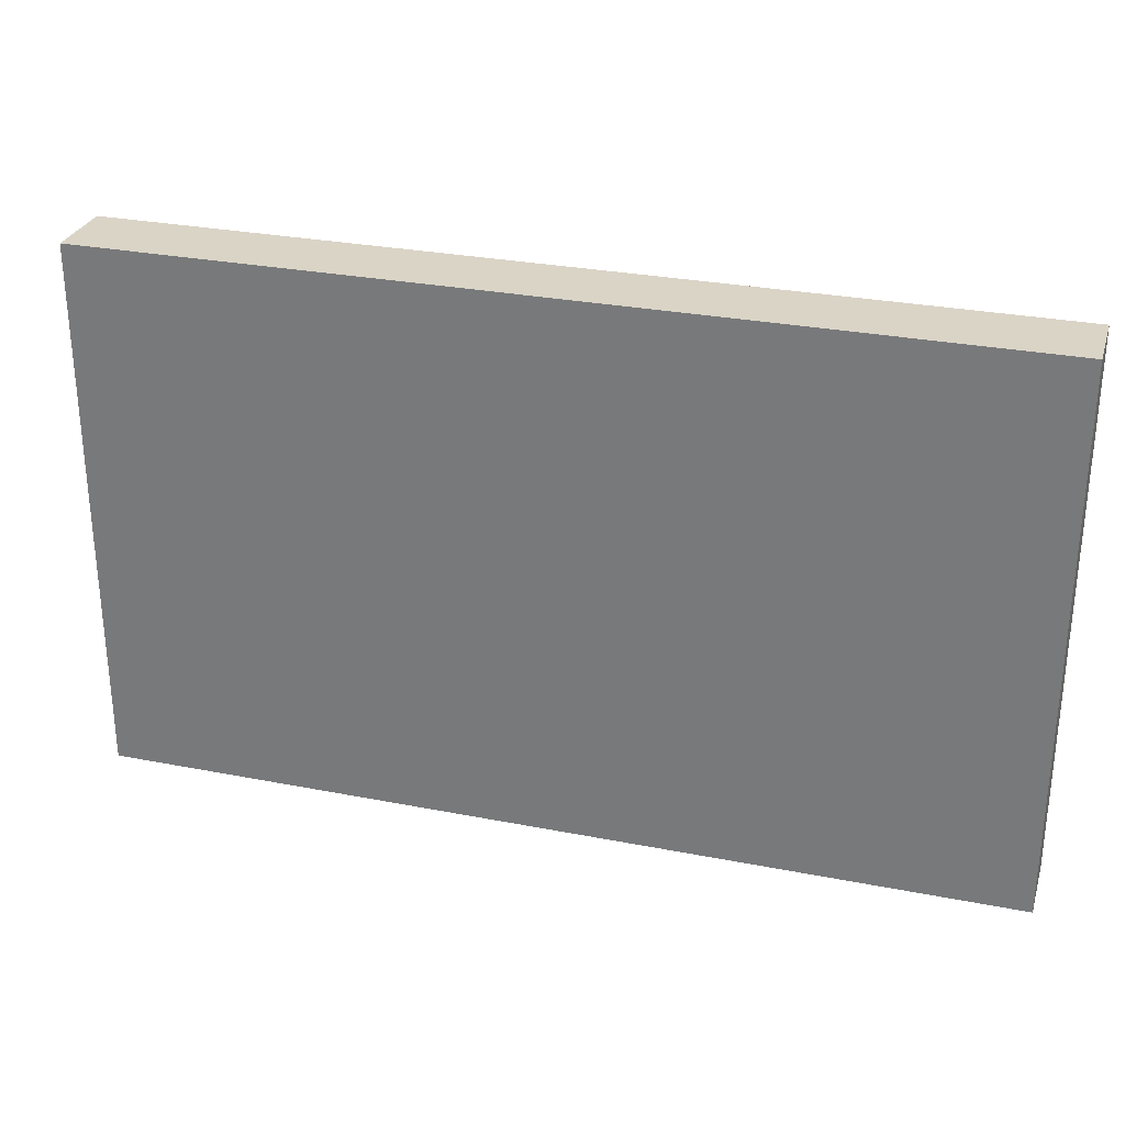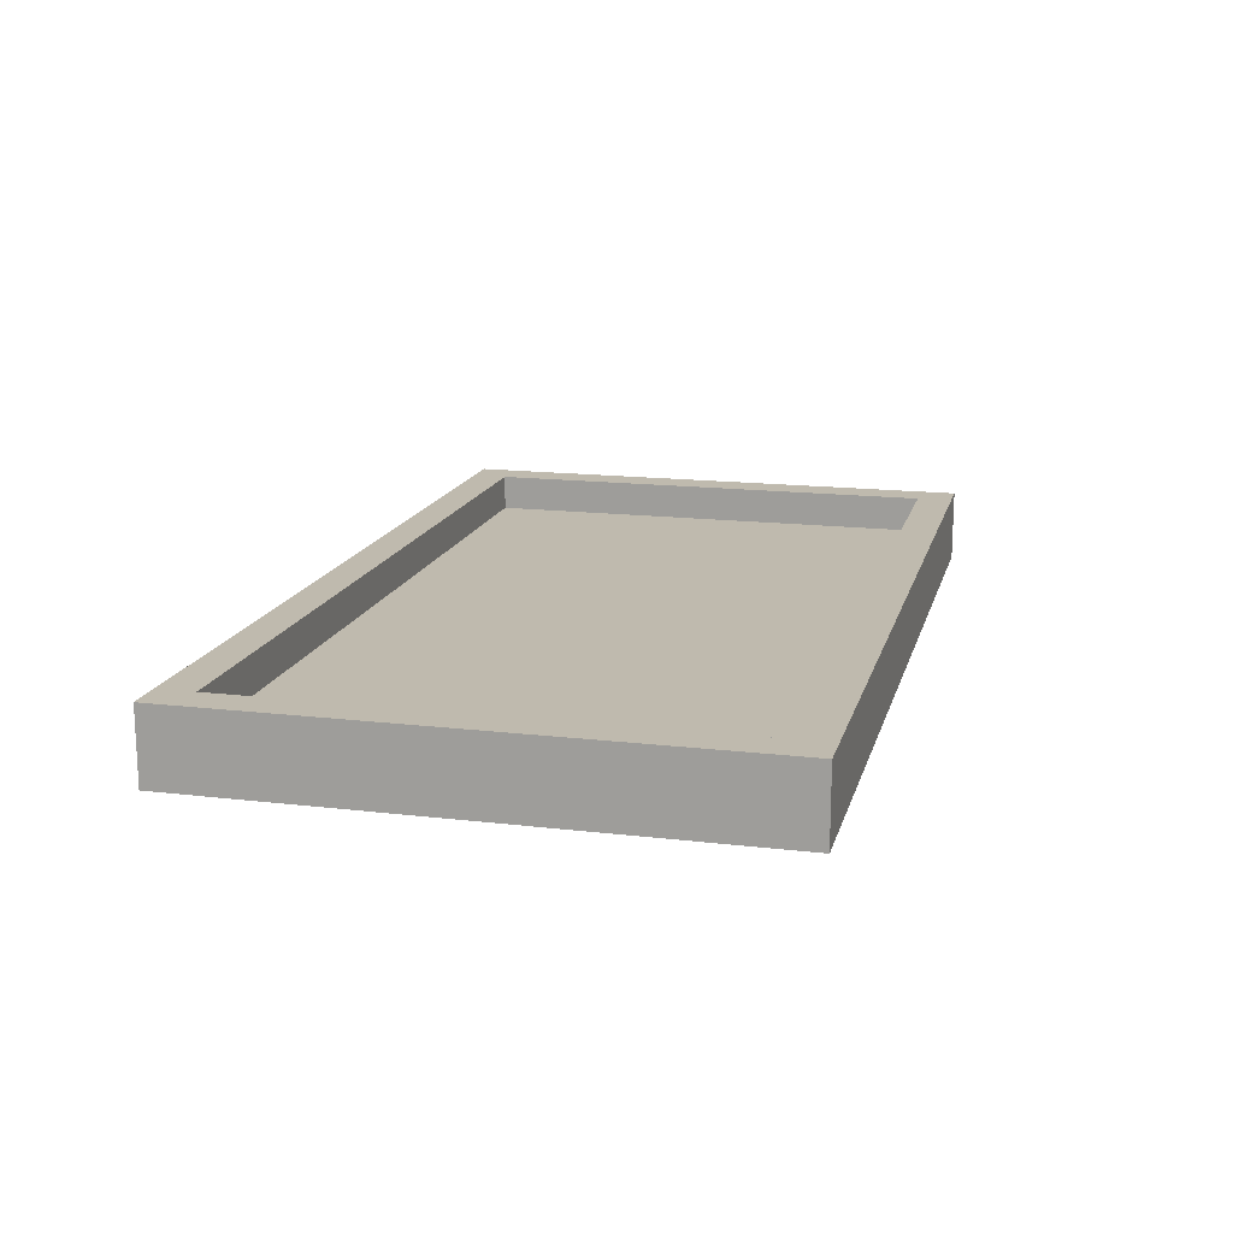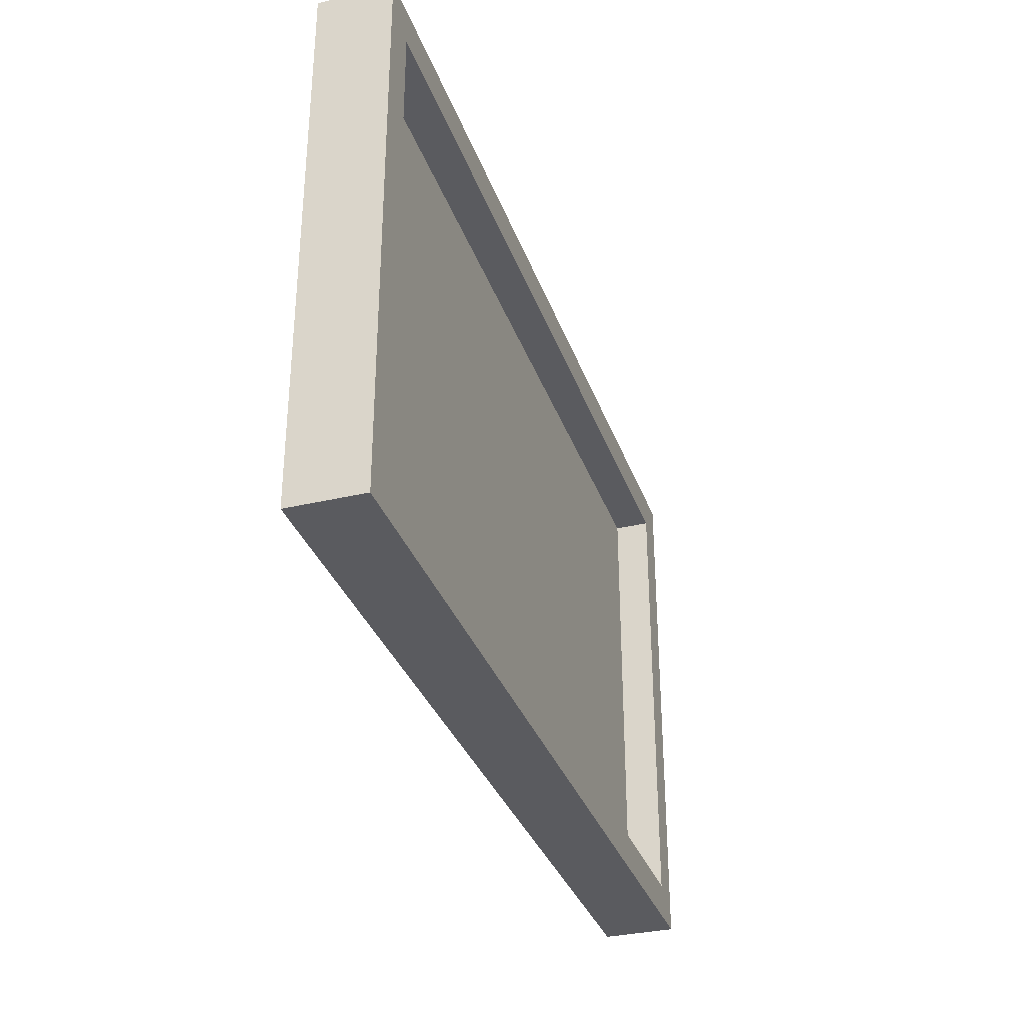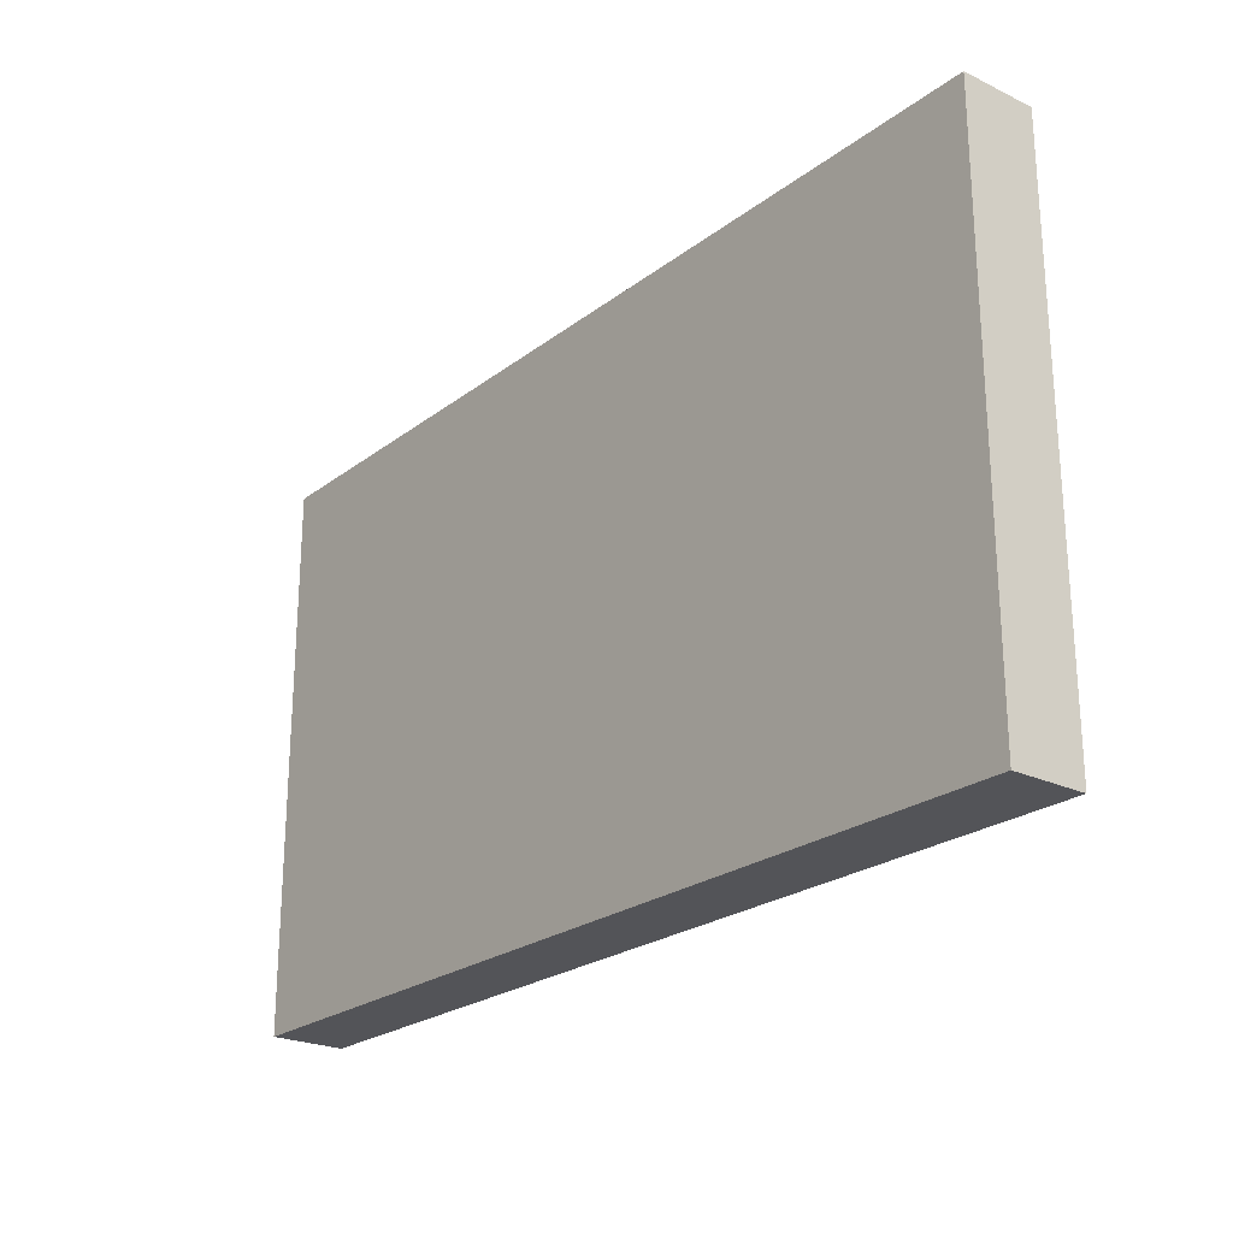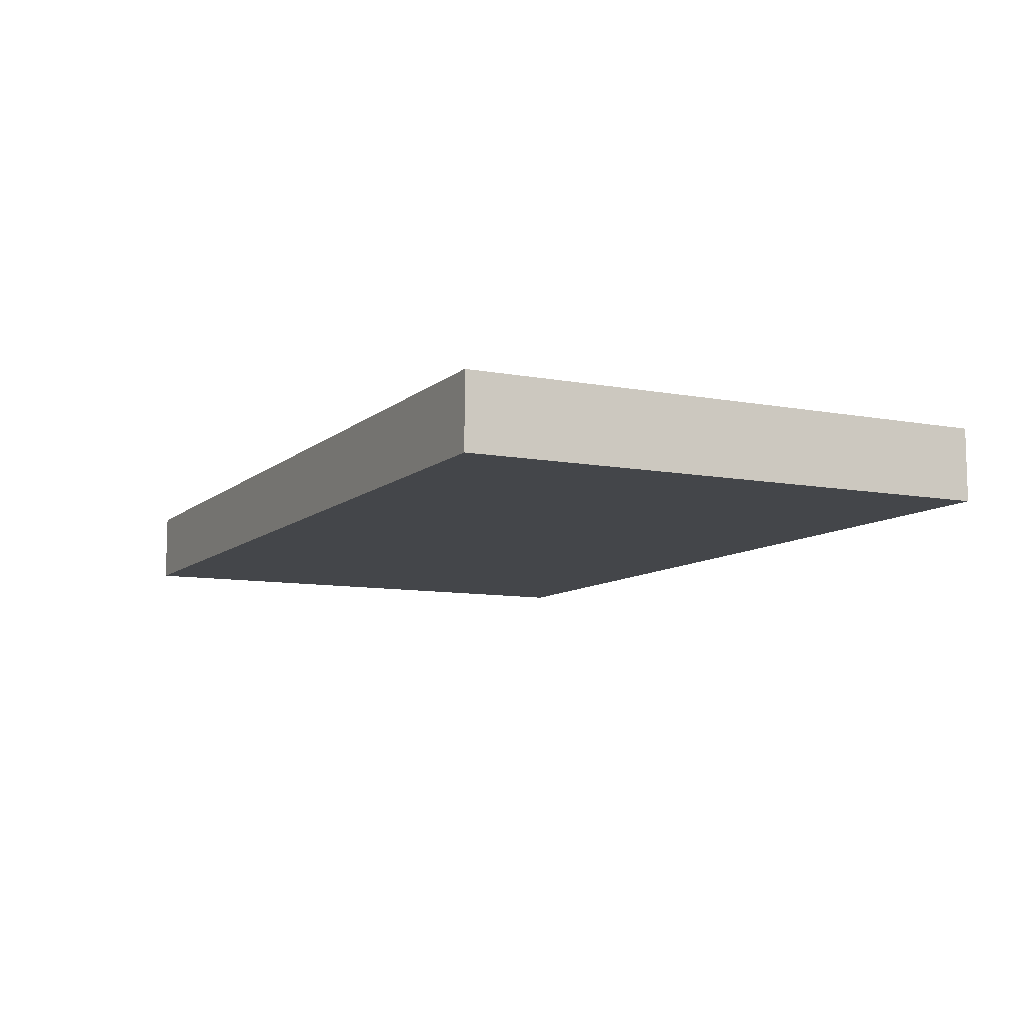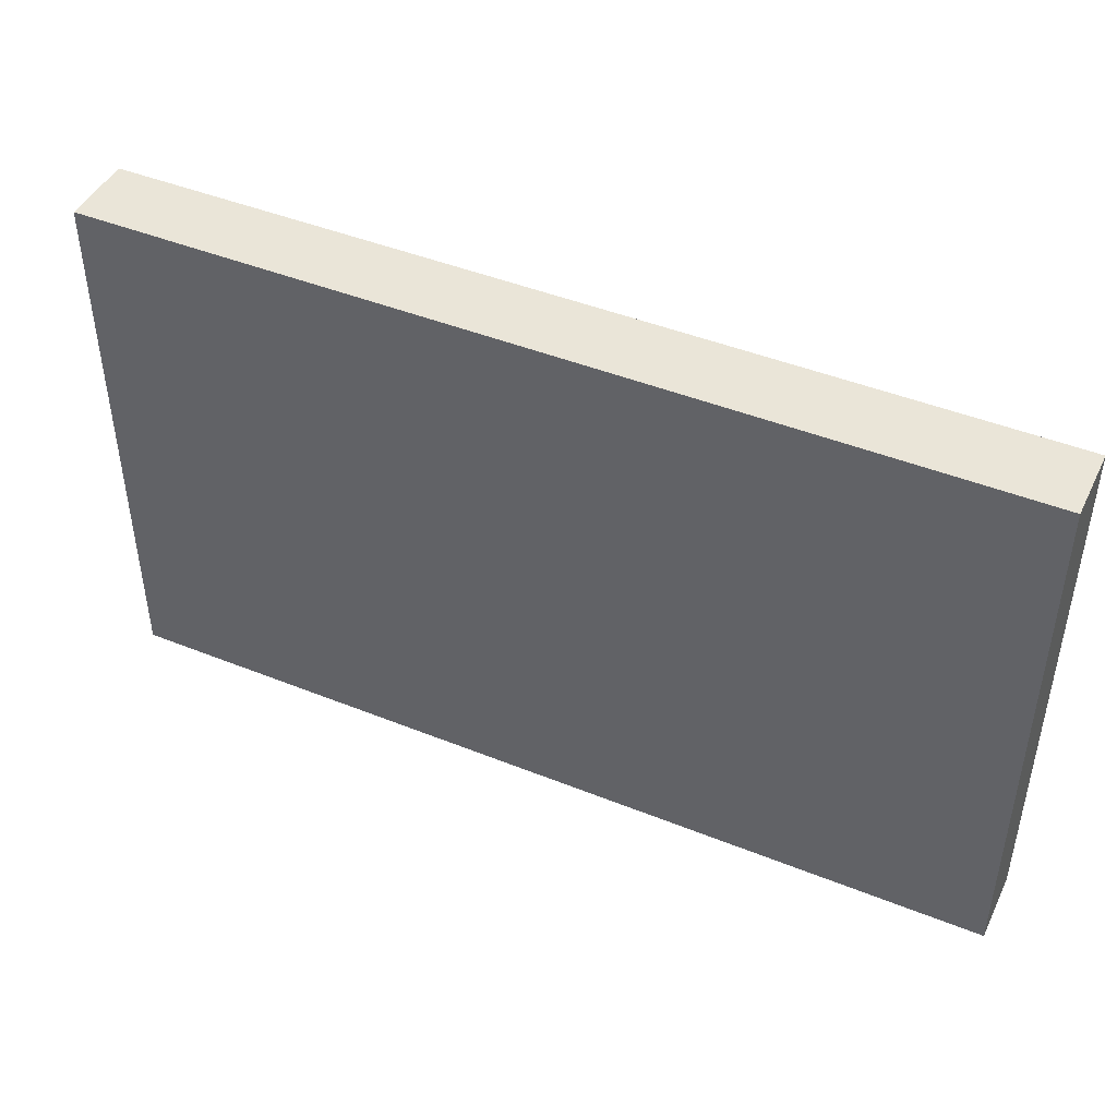
<metadata>
{"format":"obj","ext":"obj","renderer":"f3d","projection":"perspective","resolution":1024,"background":"white","views":[{"elev":28.9,"azim":-163.7,"up":"+Y"},{"elev":15.7,"azim":-76.0,"up":"+Z"},{"elev":-33.2,"azim":-72.0,"up":"+Y"},{"elev":-23.5,"azim":-128.6,"up":"+Y"},{"elev":-9.4,"azim":63.4,"up":"+Z"},{"elev":45.0,"azim":-155.0,"up":"+Y"}]}
</metadata>
<code>
o
v -1.2 1.6 -1.8
v -1.2 1.6 -2
v -1.2 3.1 -1.8
v -1.2 3.1 -2
v 1.2 1.7 -1.8
v 1.2 1.7 -1.9
v 1.2 3 -1.8
v 1.2 3 -1.9
v -1.1 1.7 -1.8
v -1.1 1.7 -1.9
v -1.1 3 -1.8
v -1.1 3 -1.9
v 1.3 1.6 -1.8
v 1.3 1.6 -2
v 1.3 3.1 -1.8
v 1.3 3.1 -2
v -1.2 1.6 -1.8
v -1.2 3.1 -1.8
v -1.1 1.7 -1.8
v -1.1 3 -1.8
v 1.2 1.7 -1.8
v 1.2 3 -1.8
v 1.3 1.6 -1.8
v 1.3 3.1 -1.8
v -1.1 1.7 -1.9
v -1.1 3 -1.9
v -0.9 2.2 -1.9
v -0.9 2.6 -1.9
v -0.8 2.3 -1.9
v -0.8 2.5 -1.9
v -0.7 2.2 -1.9
v -0.7 2.3 -1.9
v -0.7 2.5 -1.9
v -0.7 2.6 -1.9
v -0.6 2.3 -1.9
v -0.6 2.5 -1.9
v -0.4 2.2 -1.9
v -0.4 2.6 -1.9
v -0.3 2.3 -1.9
v -0.3 2.6 -1.9
v -0.1 2.2 -1.9
v -0.1 2.3 -1.9
v 1.192e-07 2.5 -1.9
v 1.192e-07 2.6 -1.9
v 0.1 2.2 -1.9
v 0.1 2.5 -1.9
v 0.2 2.2 -1.9
v 0.2 2.5 -1.9
v 0.3 2.5 -1.9
v 0.3 2.6 -1.9
v 0.4 2.2 -1.9
v 0.4 2.3 -1.9
v 0.4 2.4 -1.9
v 0.4 2.5 -1.9
v 0.7 2.2 -1.9
v 0.7 2.3 -1.9
v 0.7 2.4 -1.9
v 0.7 2.5 -1.9
v 0.8 2.4 -1.9
v 0.8 2.5 -1.9
v 0.9 2.2 -1.9
v 0.9 2.4 -1.9
v 0.9 2.5 -1.9
v 0.9 2.6 -1.9
v 1 2.2 -1.9
v 1 2.6 -1.9
v 1.2 1.7 -1.9
v 1.2 3 -1.9
v -1.2 1.6 -2
v -1.2 3.1 -2
v -1.1 1.7 -2
v -1.1 3 -2
v -0.9 2.2 -2
v -0.9 2.6 -2
v -0.8 2.3 -2
v -0.8 2.5 -2
v -0.7 2.2 -2
v -0.7 2.3 -2
v -0.7 2.5 -2
v -0.7 2.6 -2
v -0.6 2.3 -2
v -0.6 2.5 -2
v -0.4 2.2 -2
v -0.4 2.6 -2
v -0.3 2.3 -2
v -0.3 2.6 -2
v -0.1 2.2 -2
v -0.1 2.3 -2
v 1.192e-07 2.5 -2
v 1.192e-07 2.6 -2
v 0.1 2.2 -2
v 0.1 2.5 -2
v 0.2 2.2 -2
v 0.2 2.5 -2
v 0.3 2.5 -2
v 0.3 2.6 -2
v 0.4 2.2 -2
v 0.4 2.3 -2
v 0.4 2.4 -2
v 0.4 2.5 -2
v 0.7 2.2 -2
v 0.7 2.3 -2
v 0.7 2.4 -2
v 0.7 2.5 -2
v 0.8 2.4 -2
v 0.8 2.5 -2
v 0.9 2.2 -2
v 0.9 2.4 -2
v 0.9 2.5 -2
v 0.9 2.6 -2
v 1 2.2 -2
v 1 2.6 -2
v 1.2 1.7 -2
v 1.2 3 -2
v 1.3 1.6 -2
v 1.3 3.1 -2
v -1.2 1.6 -1.8
v 1.3 1.6 -1.8
v -1.2 1.6 -2
v 1.3 1.6 -2
v -1.1 3 -1.8
v 1.2 3 -1.8
v -1.1 3 -1.9
v 1.2 3 -1.9
v -1.1 1.7 -1.8
v 1.2 1.7 -1.8
v -1.1 1.7 -1.9
v 1.2 1.7 -1.9
v -1.2 3.1 -1.8
v 1.3 3.1 -1.8
v -1.2 3.1 -2
v 1.3 3.1 -2
f 3 2 1
f 4 2 3
f 7 6 5
f 8 6 7
f 9 10 11
f 11 10 12
f 13 14 15
f 15 14 16
f 19 18 17
f 20 18 19
f 21 19 17
f 22 18 20
f 23 21 17
f 23 22 21
f 24 18 22
f 24 22 23
f 27 26 25
f 28 26 27
f 29 28 27
f 30 28 29
f 31 27 25
f 31 29 27
f 32 30 29
f 32 29 31
f 33 28 30
f 33 30 32
f 34 26 28
f 34 28 33
f 35 32 31
f 35 33 32
f 36 34 33
f 36 33 35
f 37 35 31
f 37 31 25
f 37 36 35
f 38 26 34
f 38 36 37
f 38 34 36
f 39 38 37
f 40 26 38
f 40 38 39
f 41 37 25
f 41 39 37
f 42 40 39
f 42 39 41
f 43 42 41
f 43 40 42
f 44 26 40
f 44 40 43
f 45 43 41
f 45 41 25
f 46 44 43
f 46 43 45
f 47 45 25
f 47 46 45
f 48 44 46
f 48 46 47
f 49 48 47
f 49 44 48
f 50 26 44
f 50 44 49
f 51 49 47
f 51 47 25
f 51 50 49
f 52 50 51
f 53 50 52
f 54 50 53
f 55 51 25
f 55 52 51
f 56 53 52
f 56 52 55
f 57 54 53
f 57 53 56
f 58 50 54
f 58 54 57
f 59 57 56
f 59 56 55
f 59 58 57
f 60 50 58
f 60 58 59
f 61 59 55
f 61 55 25
f 62 60 59
f 62 59 61
f 63 50 60
f 63 60 62
f 64 26 50
f 64 50 63
f 65 63 62
f 65 62 61
f 65 64 63
f 65 61 25
f 66 26 64
f 66 64 65
f 67 65 25
f 67 66 65
f 68 26 66
f 68 66 67
f 69 70 71
f 71 70 72
f 71 72 73
f 73 72 74
f 73 74 75
f 75 74 76
f 71 73 77
f 73 75 77
f 75 76 78
f 77 75 78
f 76 74 79
f 78 76 79
f 74 72 80
f 79 74 80
f 77 78 81
f 78 79 81
f 79 80 82
f 81 79 82
f 77 81 83
f 71 77 83
f 81 82 83
f 80 72 84
f 83 82 84
f 82 80 84
f 83 84 85
f 84 72 86
f 85 84 86
f 71 83 87
f 83 85 87
f 85 86 88
f 87 85 88
f 87 88 89
f 88 86 89
f 86 72 90
f 89 86 90
f 87 89 91
f 71 87 91
f 89 90 92
f 91 89 92
f 71 91 93
f 91 92 93
f 92 90 94
f 93 92 94
f 93 94 95
f 94 90 95
f 90 72 96
f 95 90 96
f 93 95 97
f 71 93 97
f 95 96 97
f 97 96 98
f 98 96 99
f 99 96 100
f 71 97 101
f 97 98 101
f 98 99 102
f 101 98 102
f 99 100 103
f 102 99 103
f 100 96 104
f 103 100 104
f 102 103 105
f 101 102 105
f 103 104 105
f 104 96 106
f 105 104 106
f 101 105 107
f 71 101 107
f 105 106 108
f 107 105 108
f 106 96 109
f 108 106 109
f 96 72 110
f 109 96 110
f 108 109 111
f 107 108 111
f 109 110 111
f 71 107 111
f 110 72 112
f 111 110 112
f 69 71 113
f 71 111 113
f 111 112 113
f 112 72 114
f 113 112 114
f 72 70 114
f 69 113 115
f 113 114 115
f 114 70 116
f 115 114 116
f 119 118 117
f 120 118 119
f 123 122 121
f 124 122 123
f 125 126 127
f 127 126 128
f 129 130 131
f 131 130 132

</code>
